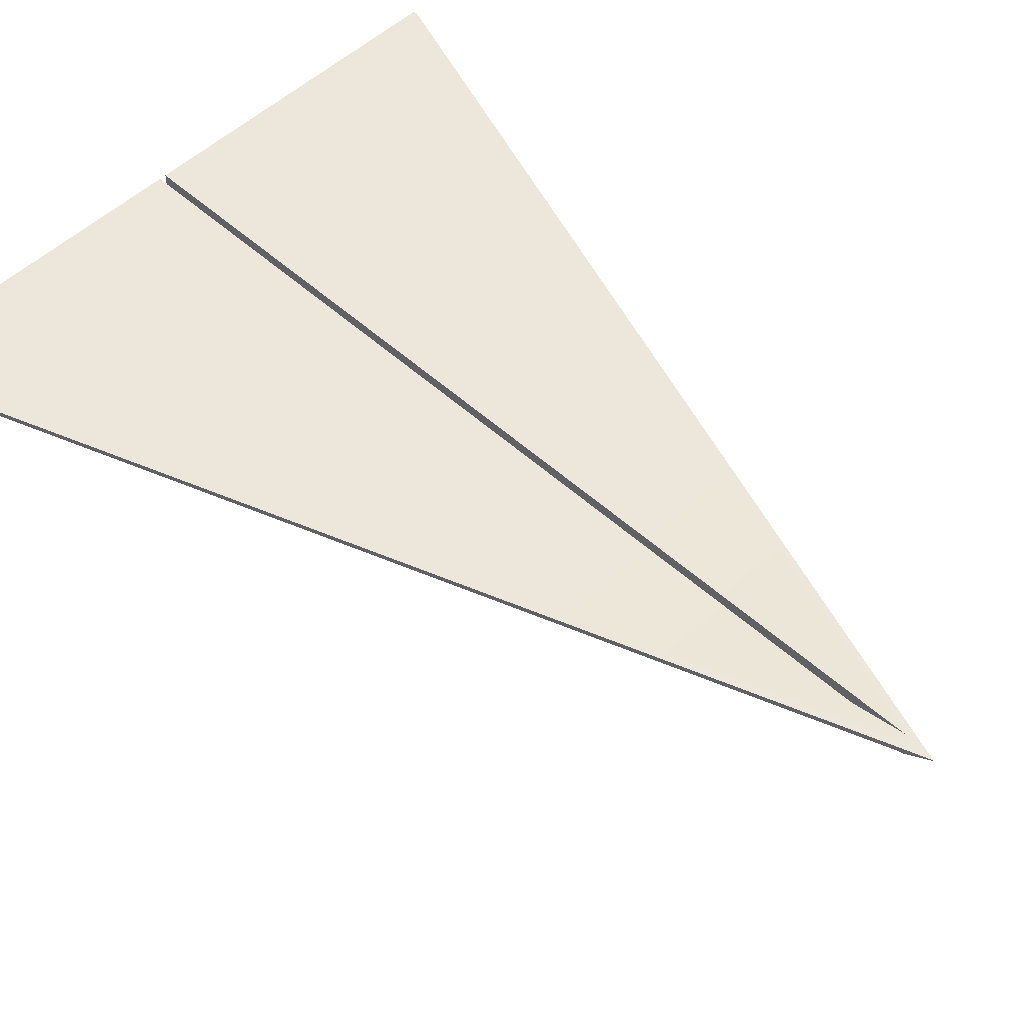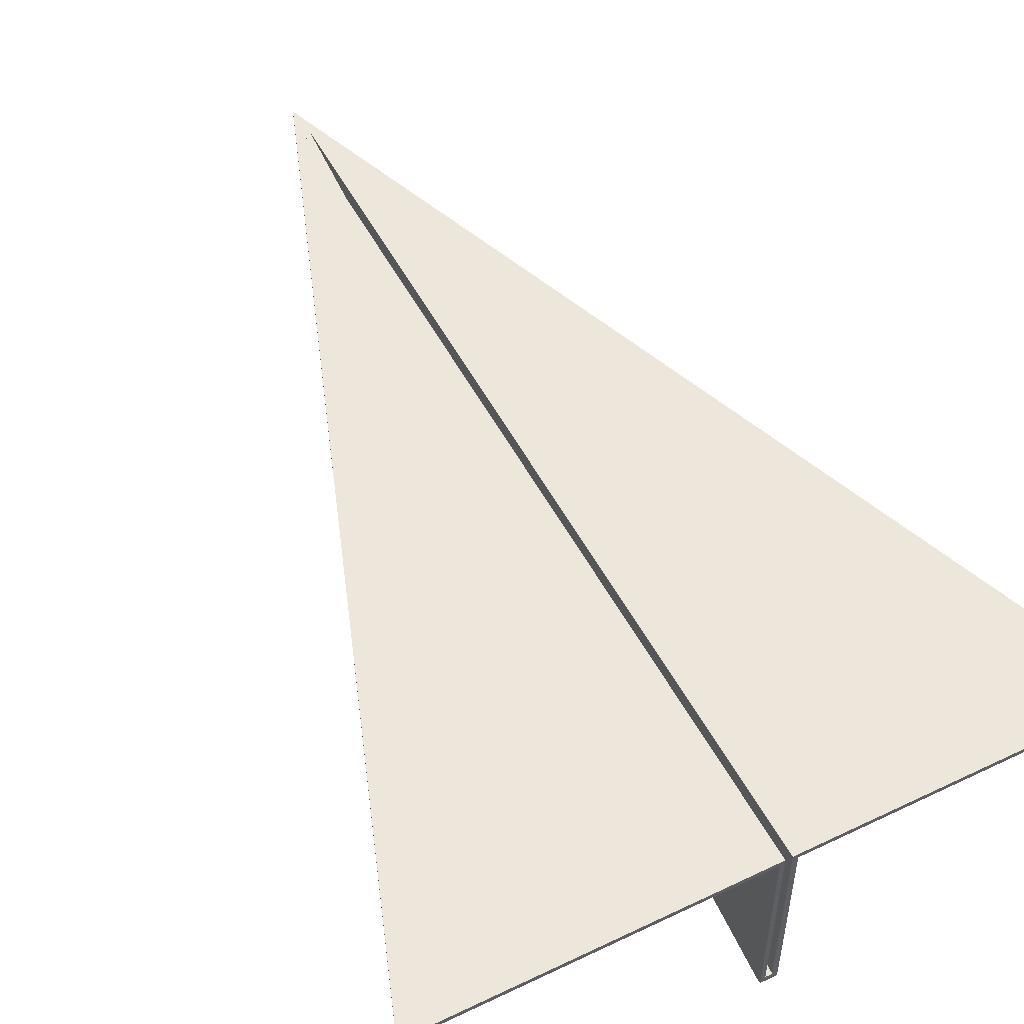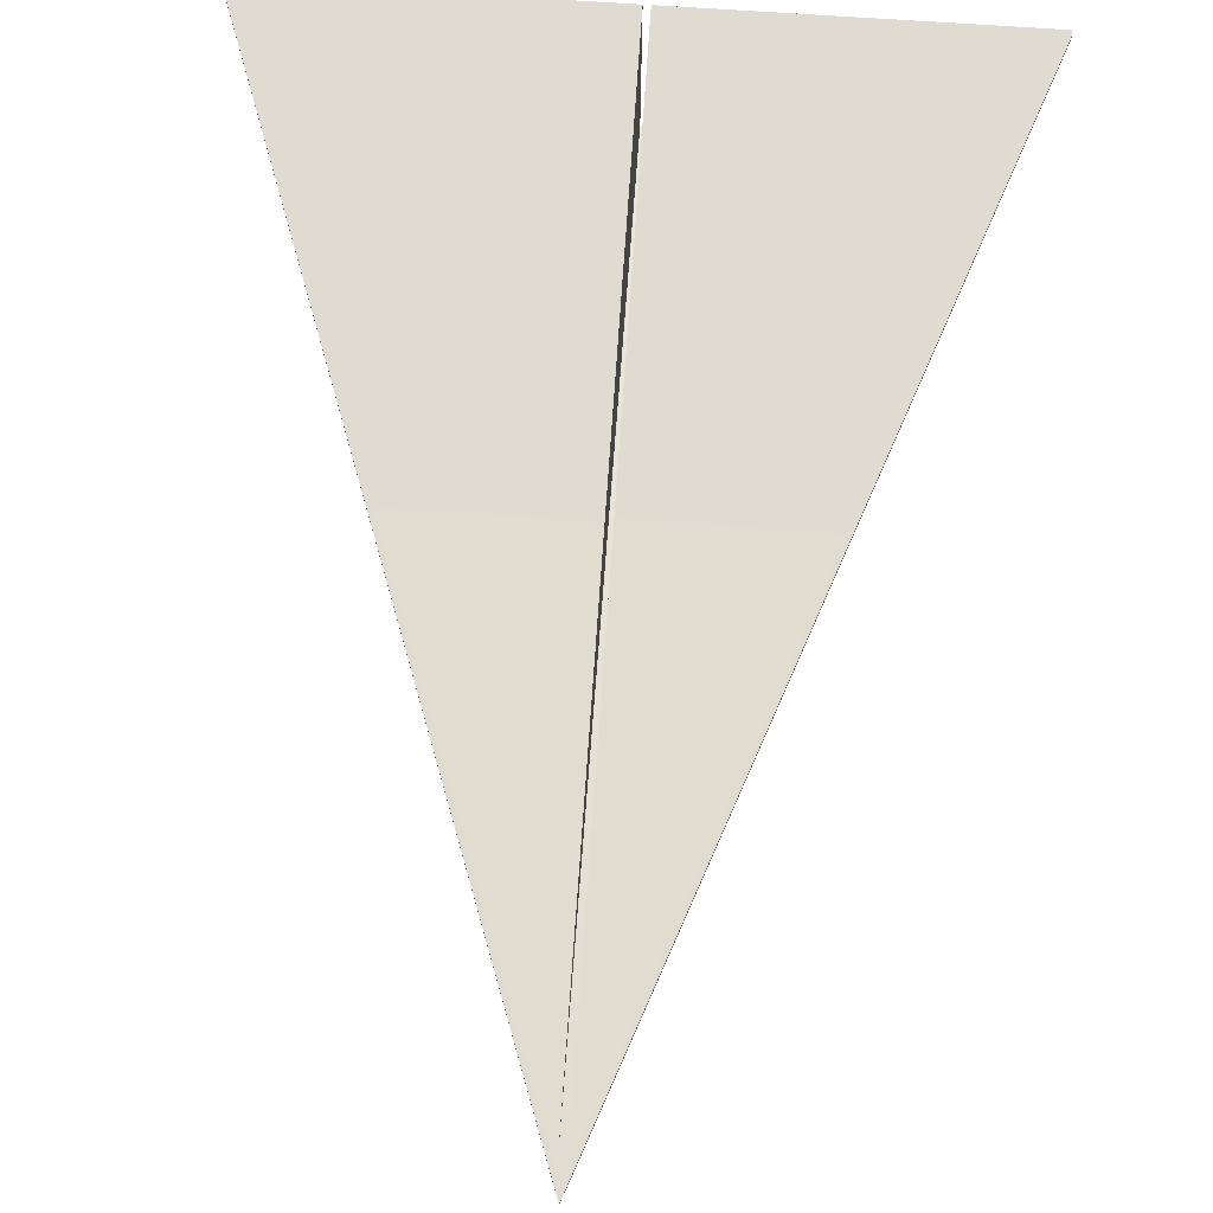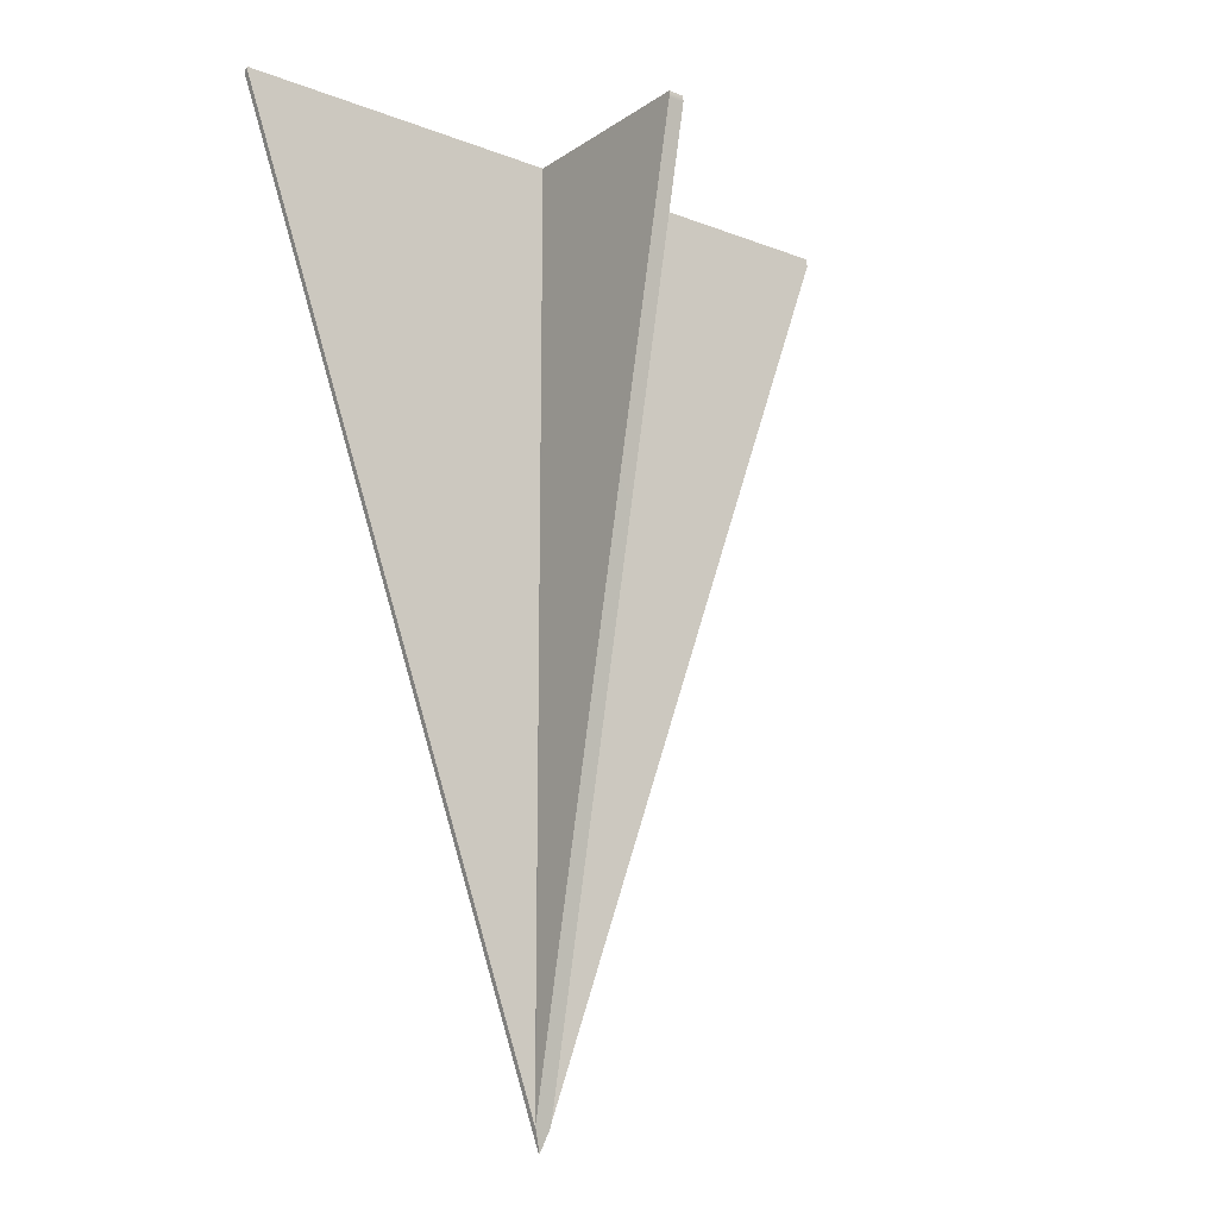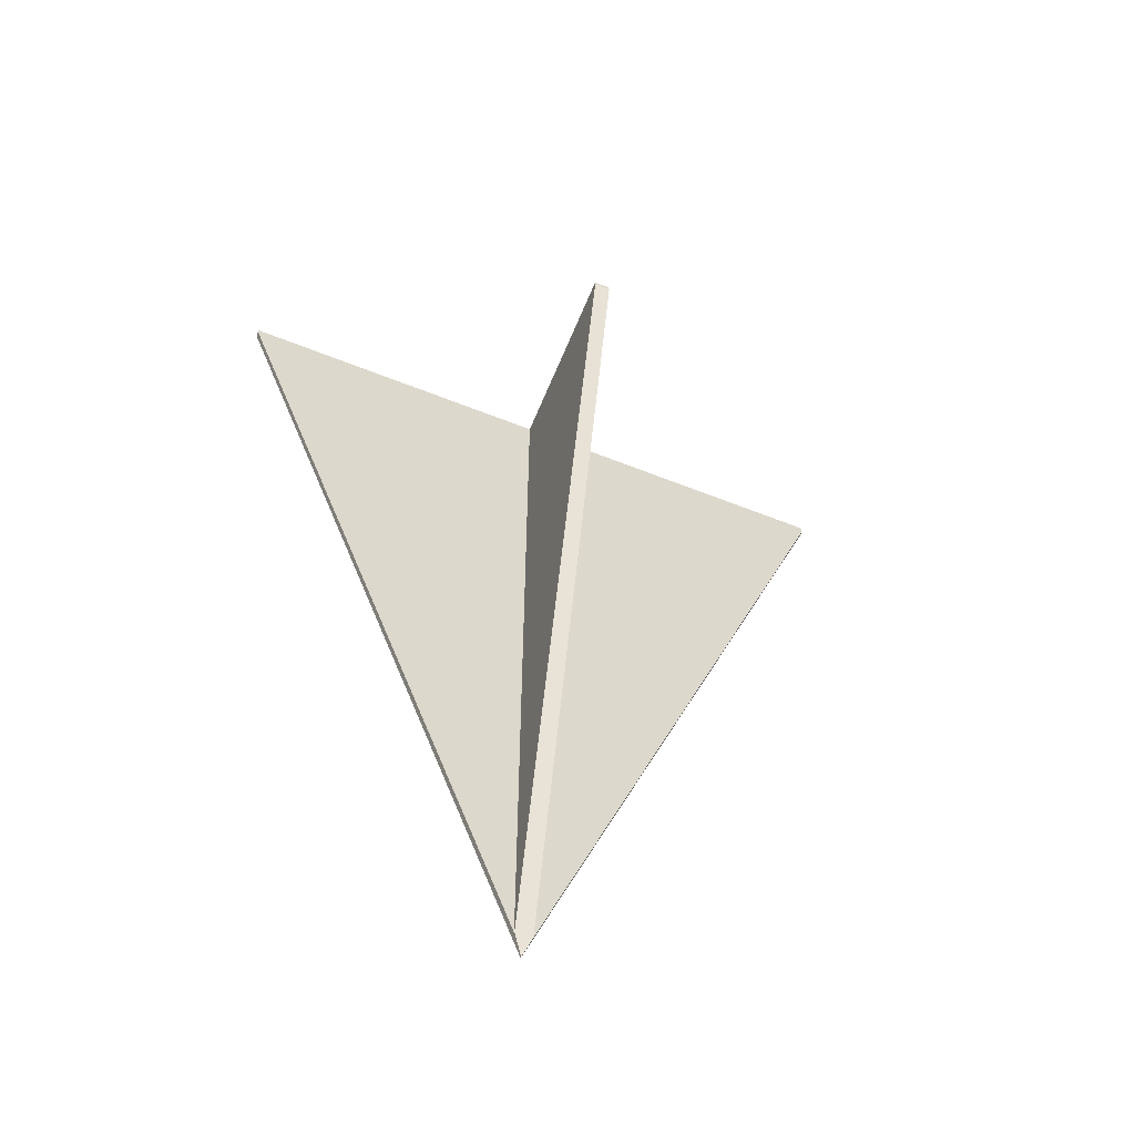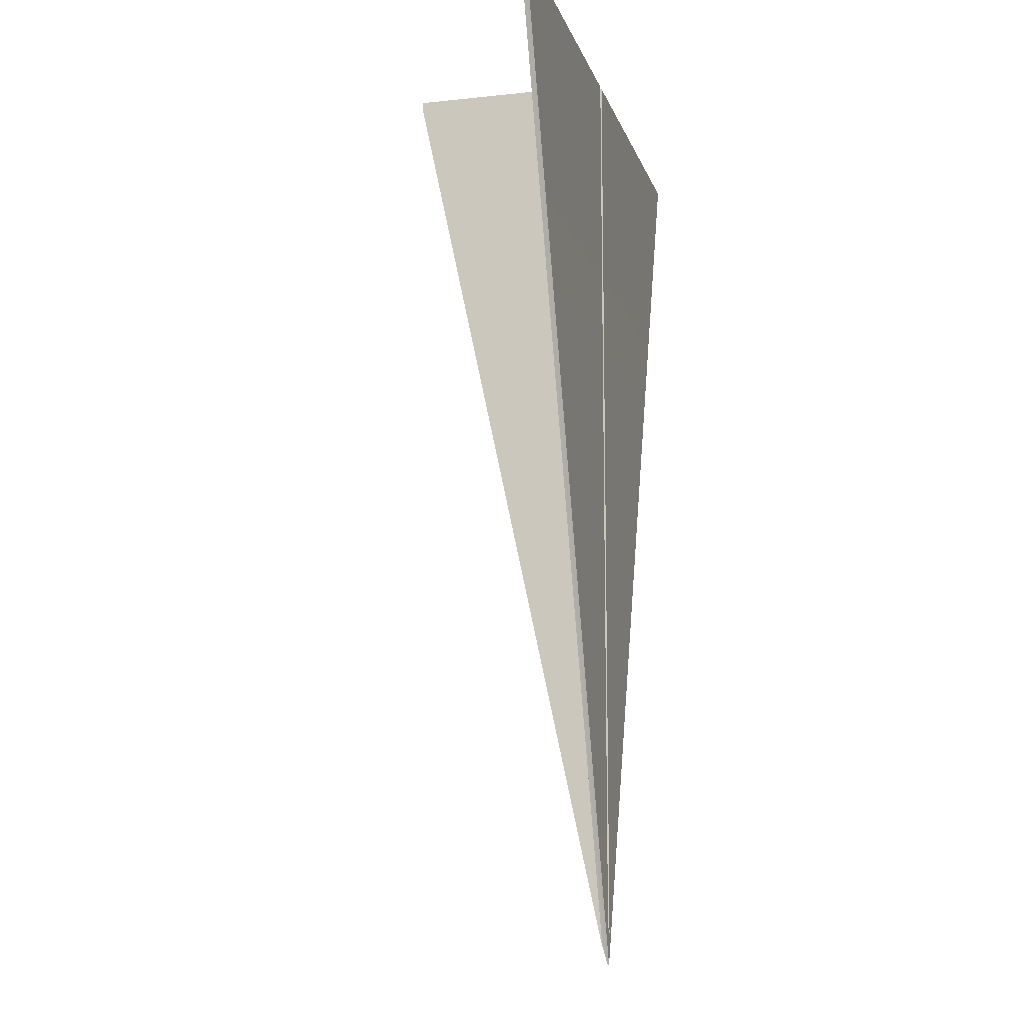
<metadata>
{"format":"obj","ext":"obj","renderer":"f3d","projection":"perspective","resolution":1024,"background":"white","views":[{"elev":51.9,"azim":134.5,"up":"+Y"},{"elev":52.2,"azim":-27.2,"up":"+Y"},{"elev":70.2,"azim":-176.1,"up":"+Y"},{"elev":-17.0,"azim":-37.5,"up":"+Z"},{"elev":-60.3,"azim":-22.2,"up":"+Z"},{"elev":-12.1,"azim":104.5,"up":"+Z"}]}
</metadata>
<code>
g default
v -0.0117 1.803 0.7
v 0.01303 1.803 0.7
v 0.01303 2.095 0.7
v 0.5 2.095 0.7
v 0.5 2.103 0.7
v 0.005 2.103 0.7
v 0.005 1.813 0.7
v -0.005 1.813 0.7
v -0.005 2.103 0.7
v -0.5 2.103 0.7
v -0.5 2.095 0.7
v -0.0117 2.095 0.7
v -0.0117 2.095 -0.667
v -0.0117 2.093 -0.667
v -0.0117 2.093 -0.6648
v -0.0117 1.803 0.6905
v -0.0117 1.803 0.6967
v 0.01303 1.803 0.6968
v 0.01303 1.803 0.6904
v 0.01303 2.093 -0.6664
v 0.01303 2.095 -0.6664
v 0.5 2.095 0.6874
v 0.5 2.103 0.6874
v 0.000955 2.103 -0.7
v 0.000126 2.103 -0.7
v -0.5 2.103 0.6935
v -0.005 2.103 -0.6533
v 0.005 2.103 -0.6533
v -0.5 2.095 0.6935
v 0.000126 2.1 -0.7
v 0.000955 2.1 -0.7
g pCube11
f 4 5 3
f 5 6 3
f 6 7 3
f 3 7 2
f 2 7 1
f 7 8 1
f 1 8 12
f 8 9 12
f 9 10 12
f 10 11 12
f 13 14 12
f 14 15 12
f 1 12 17
f 17 12 16
f 15 16 12
f 2 1 18
f 18 1 17
f 2 18 3
f 21 3 20
f 18 19 3
f 19 20 3
f 4 3 22
f 3 21 22
f 22 23 4
f 4 23 5
f 10 9 26
f 9 27 26
f 26 27 25
f 27 28 25
f 25 28 24
f 24 28 23
f 6 5 28
f 28 5 23
f 11 10 29
f 29 10 26
f 11 29 12
f 29 13 12
f 14 13 30
f 26 25 29
f 25 30 29
f 30 13 29
f 30 31 14
f 14 31 15
f 31 20 15
f 20 19 15
f 19 16 15
f 18 17 19
f 19 17 16
f 20 31 21
f 23 22 24
f 24 22 31
f 22 21 31
f 31 30 24
f 24 30 25
f 28 27 7
f 7 27 8
f 7 6 28
f 27 9 8

</code>
